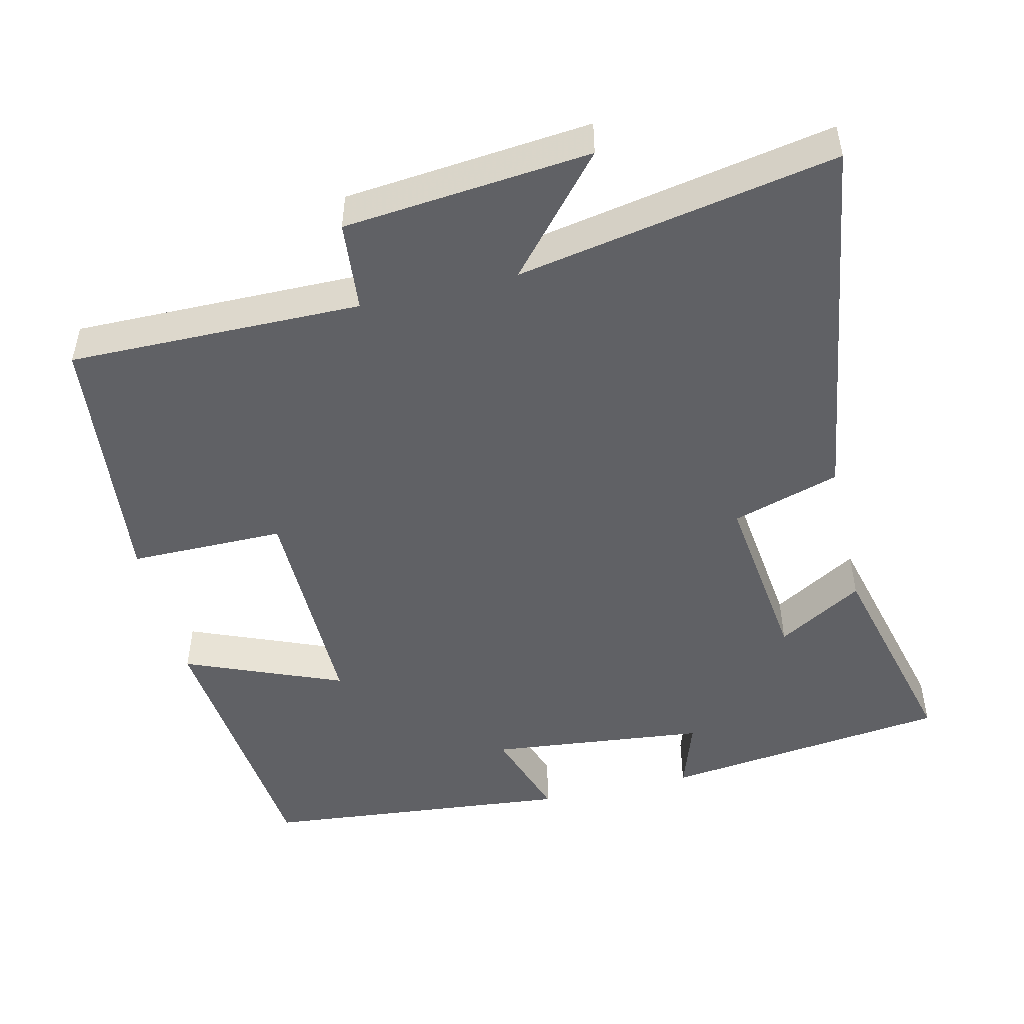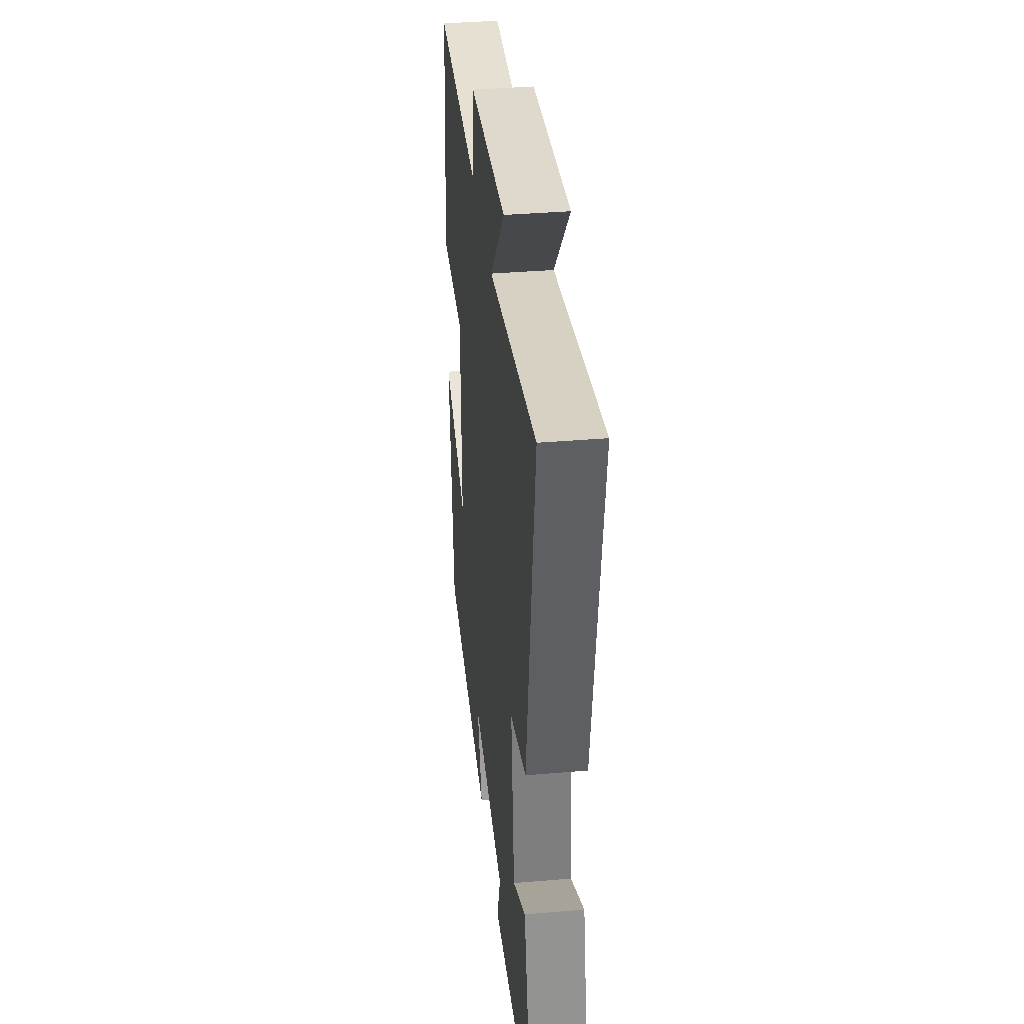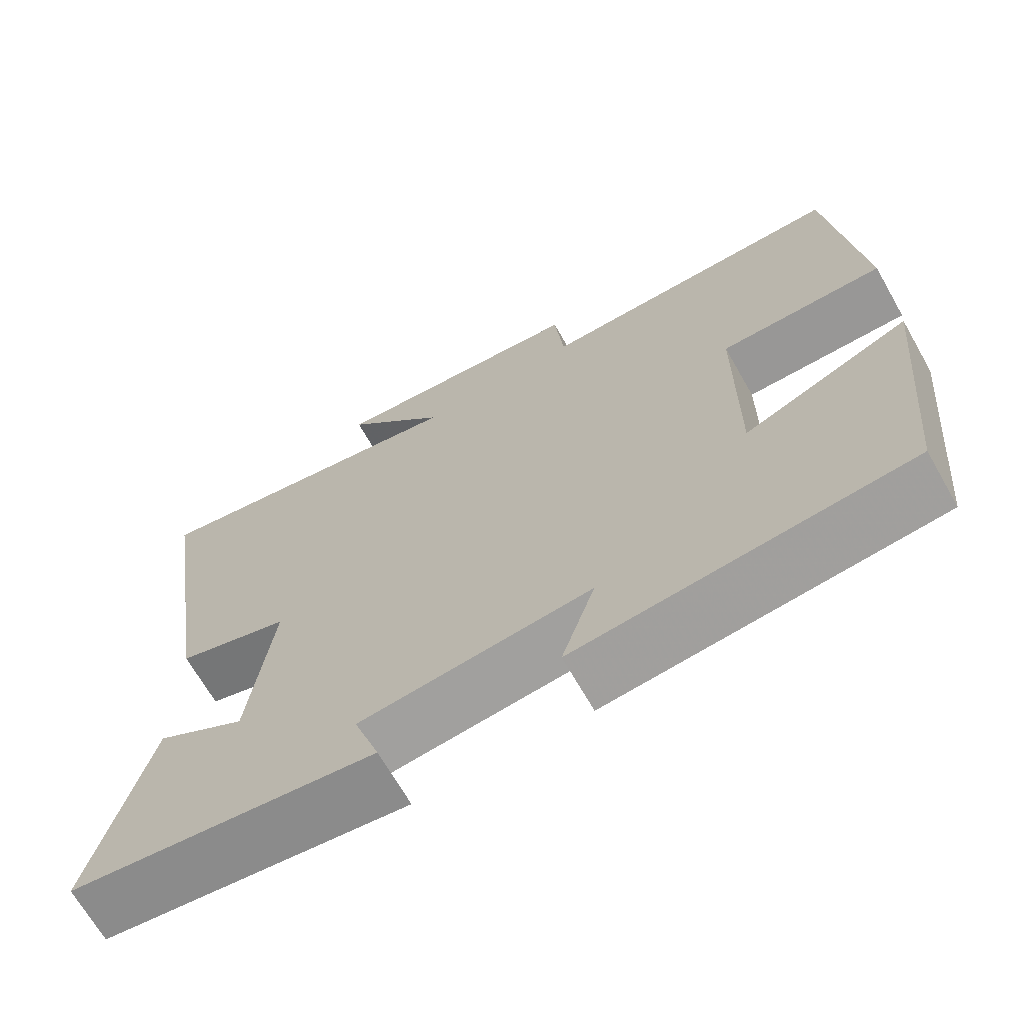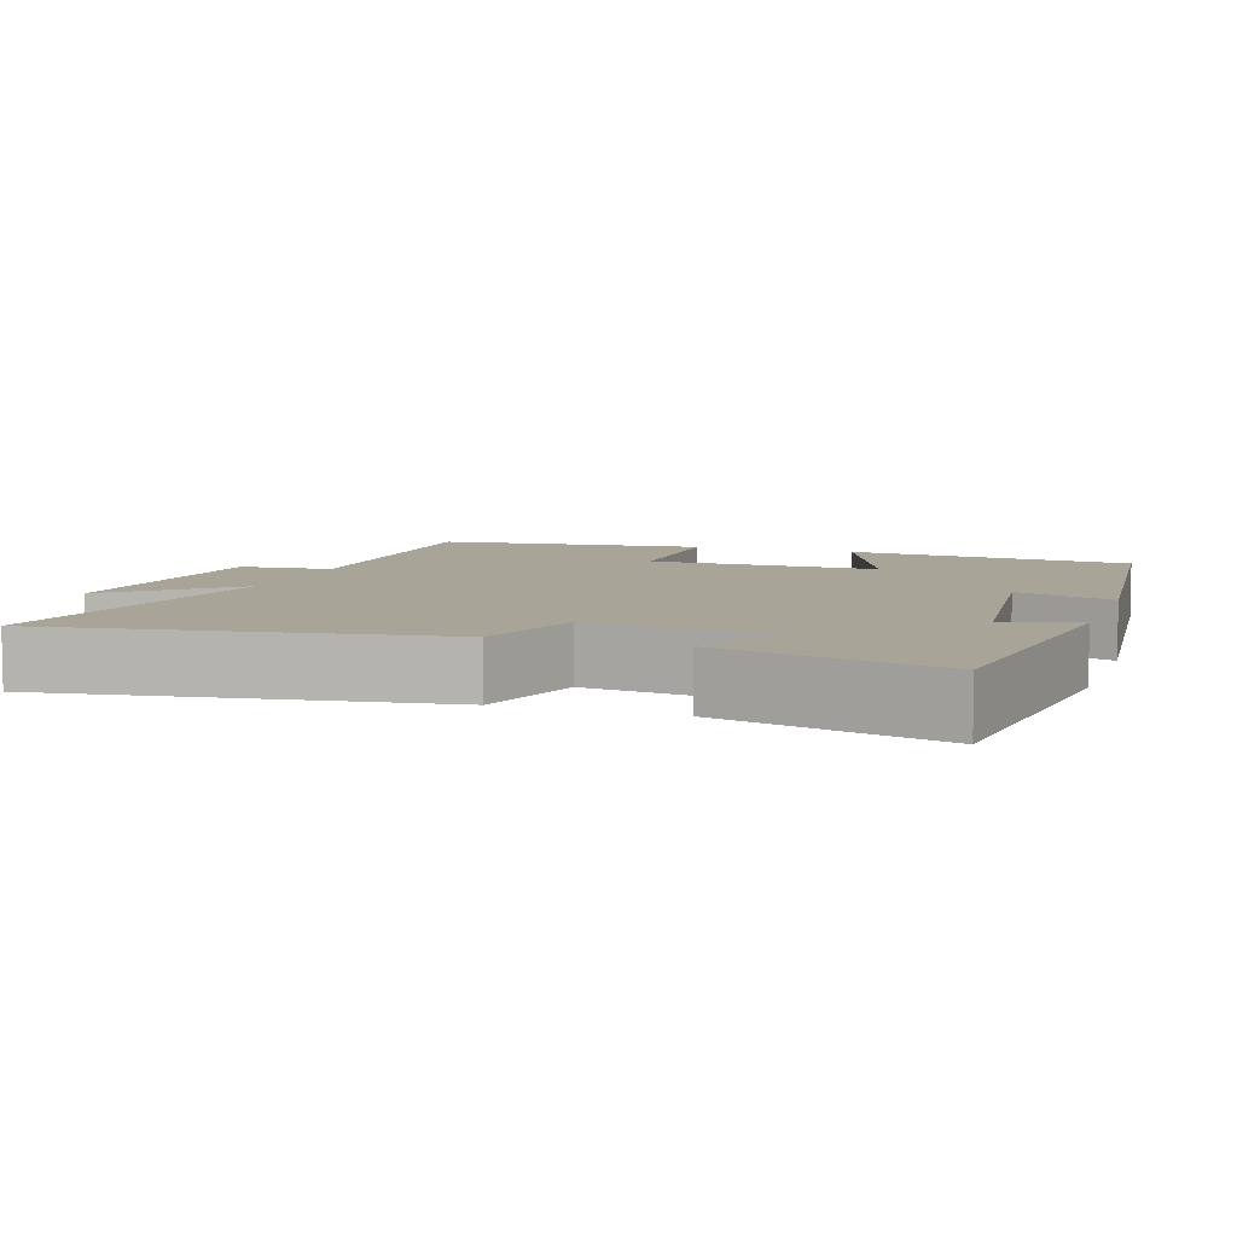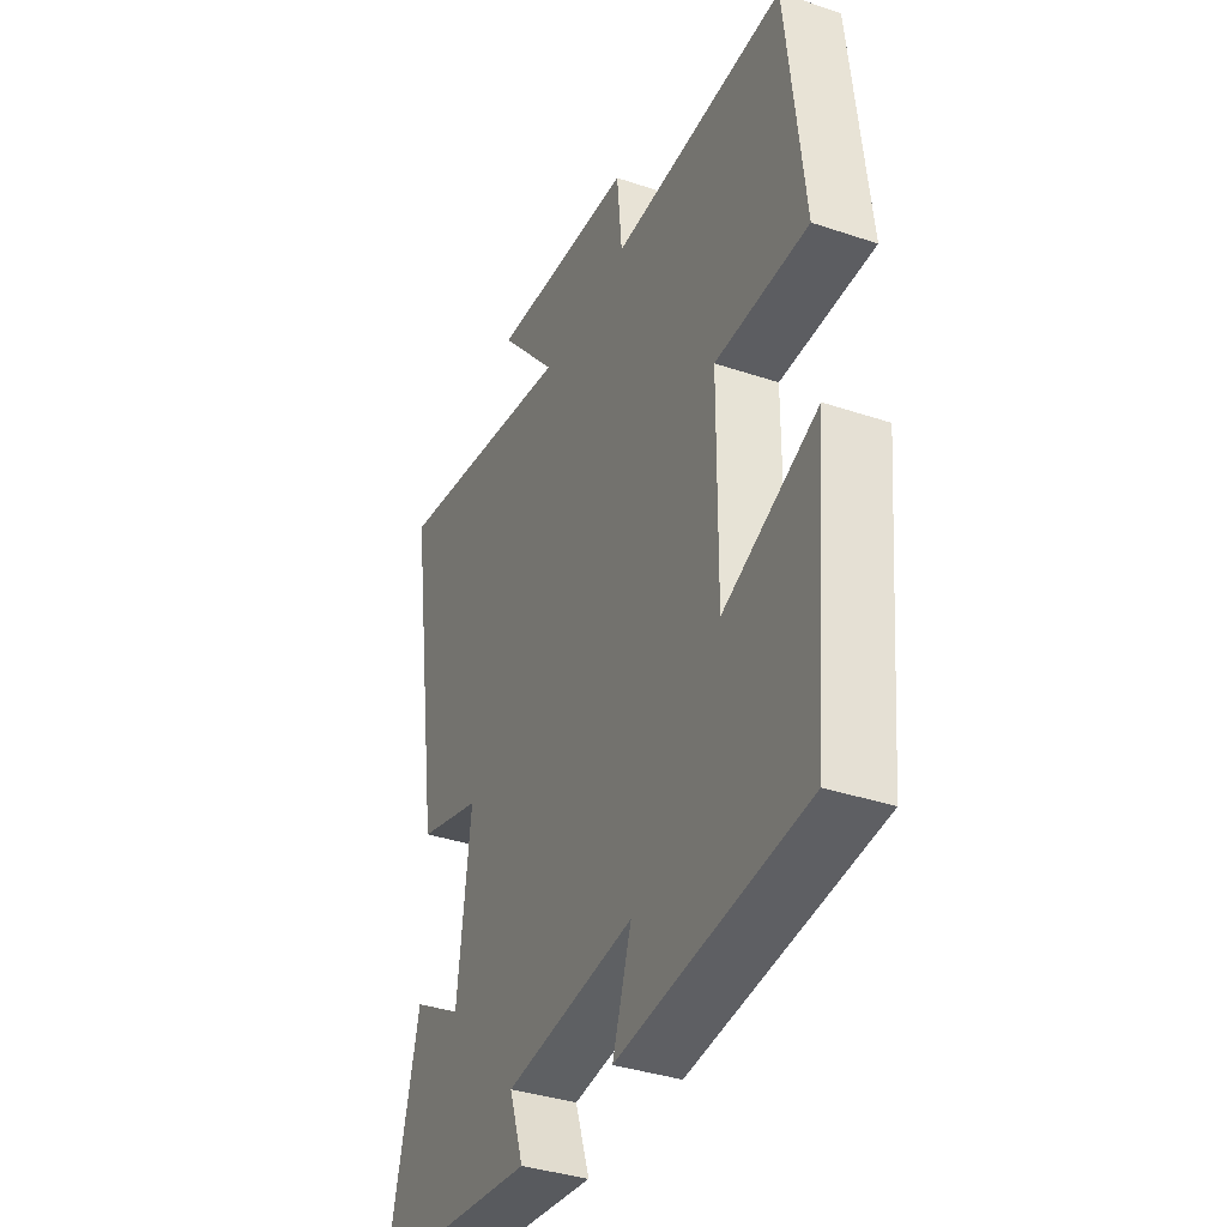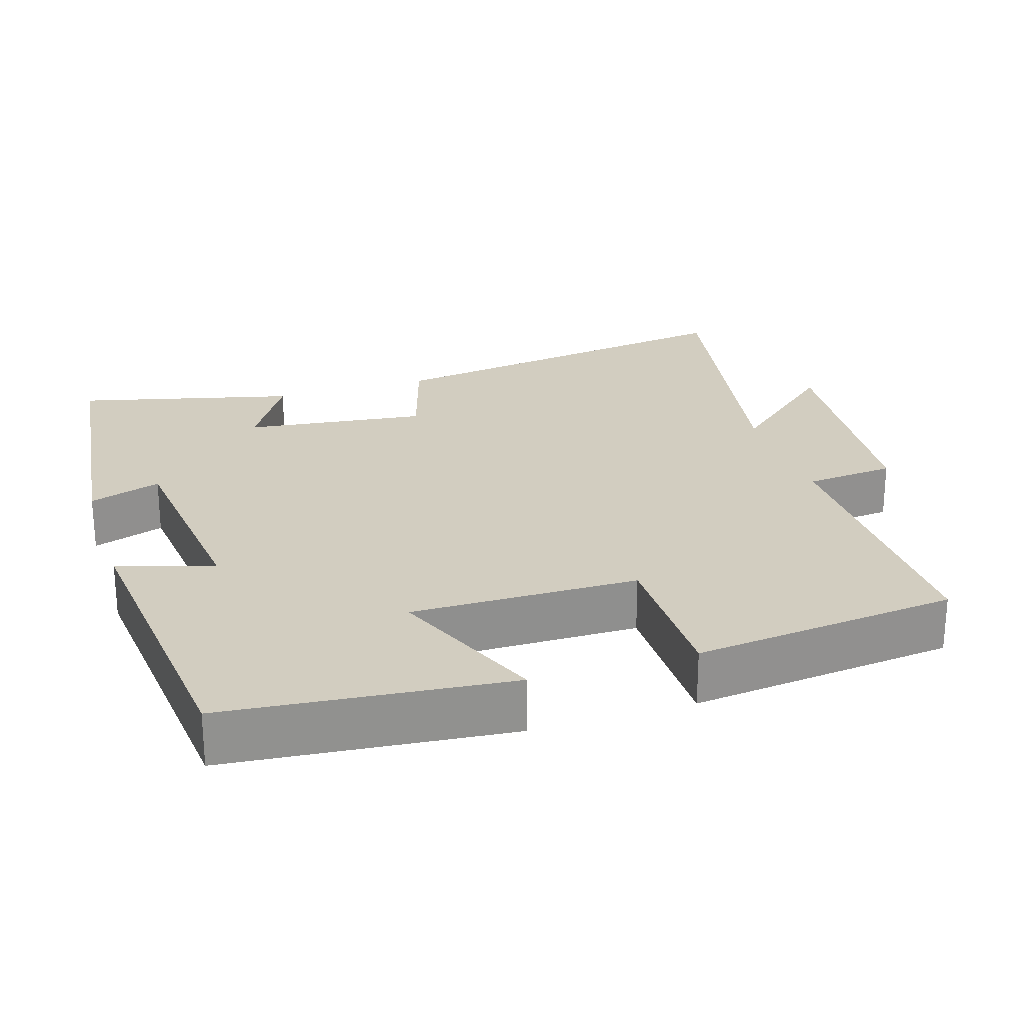
<metadata>
{"format":"obj","ext":"obj","renderer":"f3d","projection":"perspective","resolution":1024,"background":"white","views":[{"elev":-48.9,"azim":13.4,"up":"+Y"},{"elev":37.8,"azim":83.8,"up":"+Z"},{"elev":-68.3,"azim":-150.3,"up":"+Z"},{"elev":7.0,"azim":108.8,"up":"+Y"},{"elev":-37.1,"azim":-113.4,"up":"+Z"},{"elev":24.4,"azim":-107.6,"up":"+Y"}]}
</metadata>
<code>
v 0.573 0.07 -0.452
v 0.181 0.07 -0.5
v 0.214 0.07 -0.402
v -0.082 0.07 -0.37
v -0.039 0.07 -0.5
v -0.463 0.07 -0.458
v -0.5 0.07 -0.075
v -0.287 0.07 -0.163
v -0.289 0.07 0.145
v -0.5 0.07 0.145
v -0.461 0.07 0.504
v -0.064 0.07 0.5
v -0.052 0.07 0.623
v 0.282 0.07 0.655
v 0.148 0.07 0.5
v 0.579 0.07 0.58
v 0.5 0.07 0.066
v 0.354 0.07 0.021
v 0.384 0.07 -0.227
v 0.5 0.07 -0.158
v 0.573 0 -0.452
v 0.181 0 -0.5
v 0.214 0 -0.402
v -0.082 0 -0.37
v -0.039 0 -0.5
v -0.463 0 -0.458
v -0.5 0 -0.075
v -0.287 0 -0.163
v -0.289 0 0.145
v -0.5 0 0.145
v -0.461 0 0.504
v -0.064 0 0.5
v -0.052 0 0.623
v 0.282 0 0.655
v 0.148 0 0.5
v 0.579 0 0.58
v 0.5 0 0.066
v 0.354 0 0.021
v 0.384 0 -0.227
v 0.5 0 -0.158
f 19 20 1 2
f 15 16 17 18
f 15 18 19
f 12 13 14 15
f 12 15 19
f 9 10 11 12
f 8 9 12 19
f 5 6 7 8
f 4 5 8
f 3 4 8 19
f 2 3 19
f 22 21 40 39
f 38 37 36 35
f 39 38 35
f 35 34 33 32
f 39 35 32
f 32 31 30 29
f 39 32 29 28
f 28 27 26 25
f 28 25 24
f 39 28 24 23
f 39 23 22
f 1 21 22 2
f 2 22 23 3
f 3 23 24 4
f 4 24 25 5
f 5 25 26 6
f 6 26 27 7
f 7 27 28 8
f 8 28 29 9
f 9 29 30 10
f 10 30 31 11
f 11 31 32 12
f 12 32 33 13
f 13 33 34 14
f 14 34 35 15
f 15 35 36 16
f 16 36 37 17
f 17 37 38 18
f 18 38 39 19
f 19 39 40 20
f 20 40 21 1

</code>
